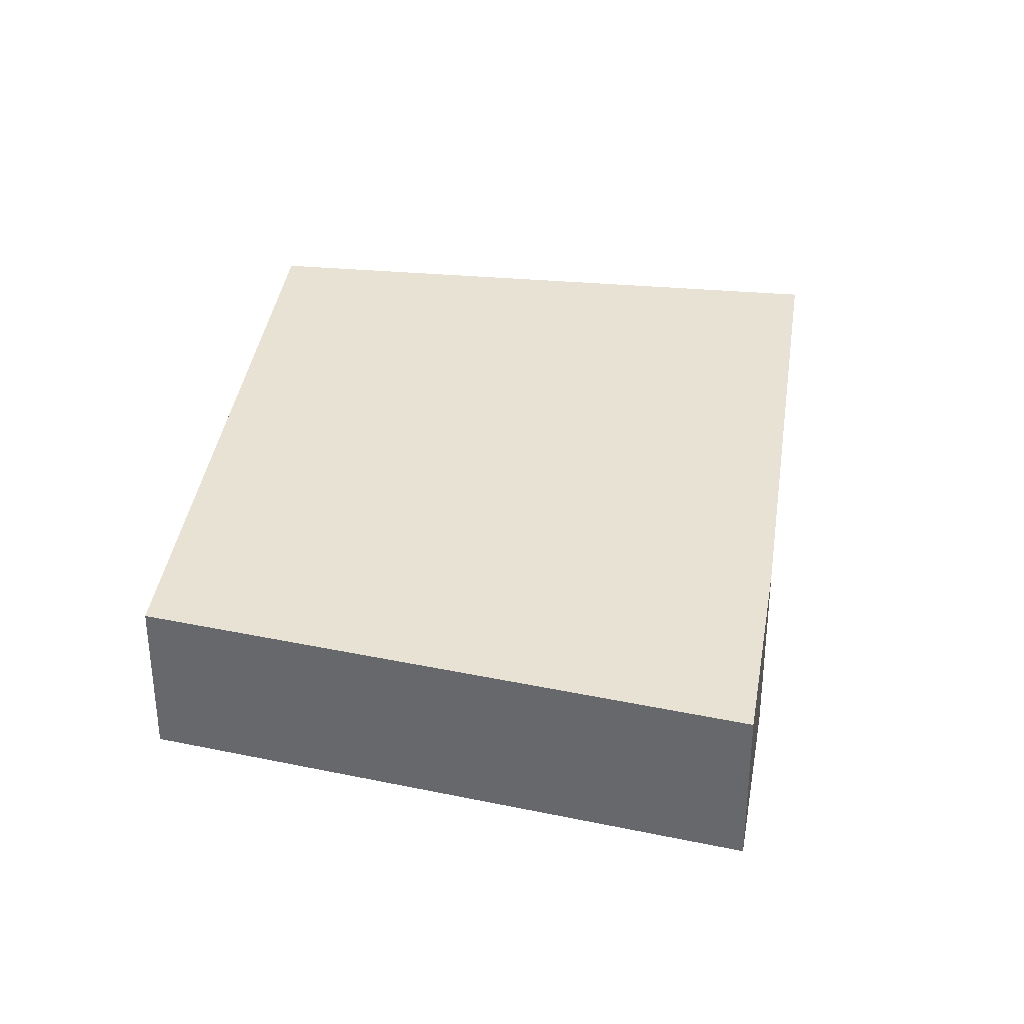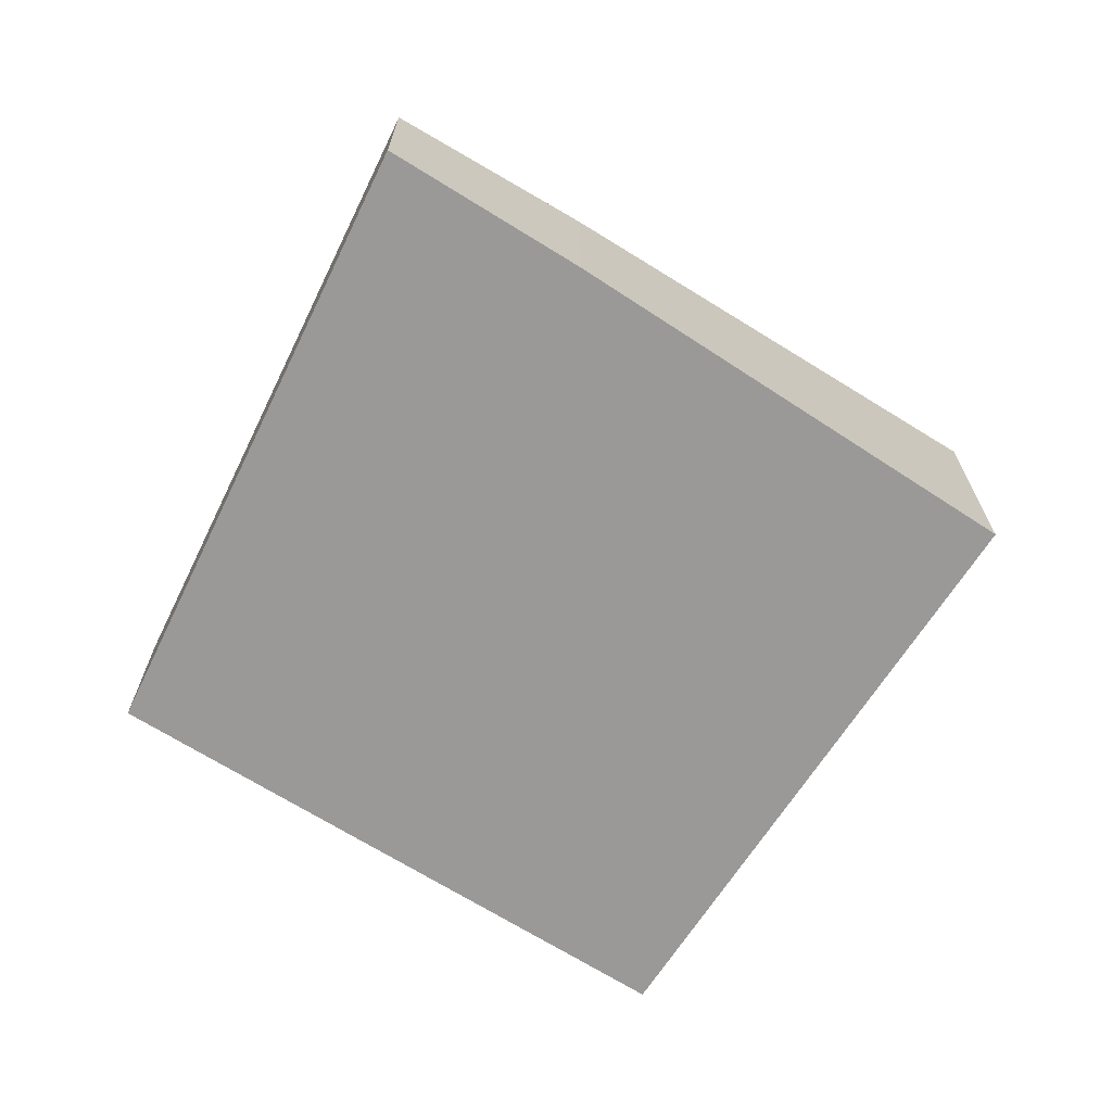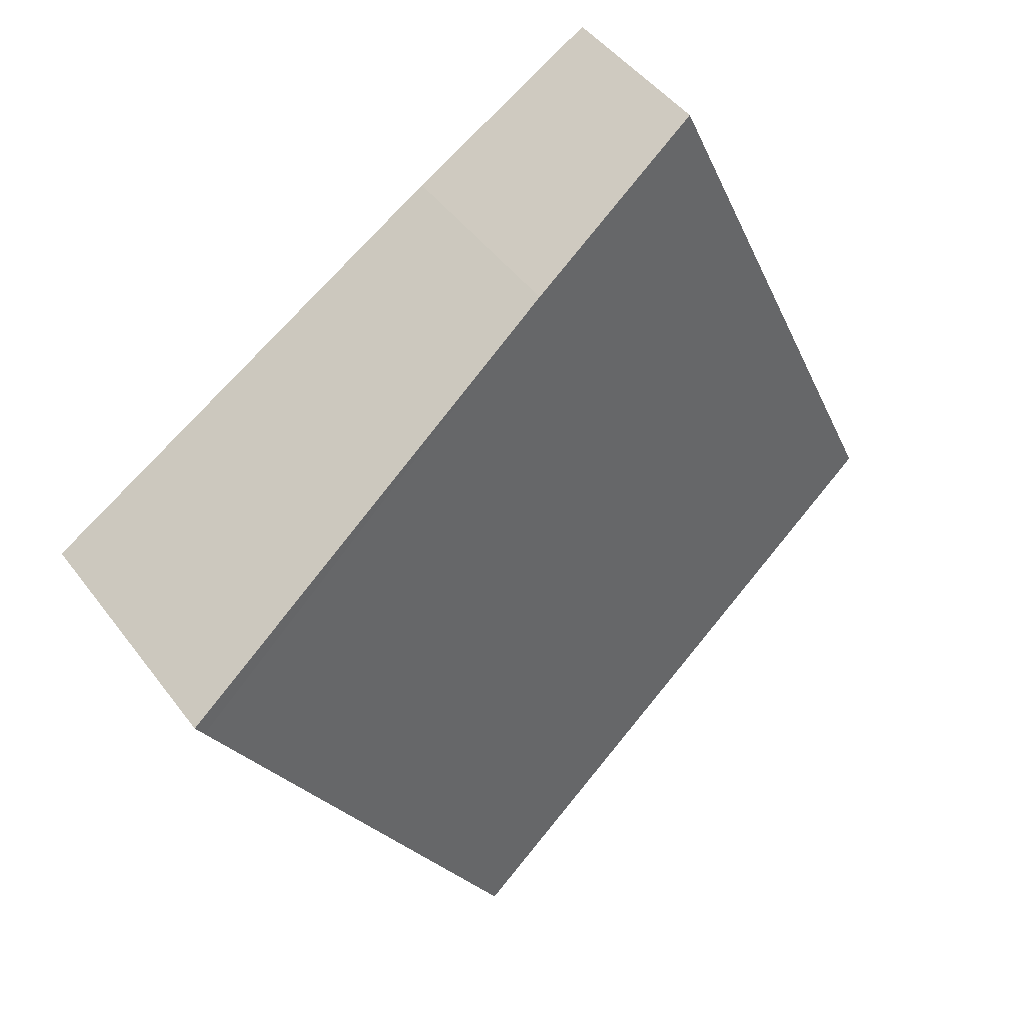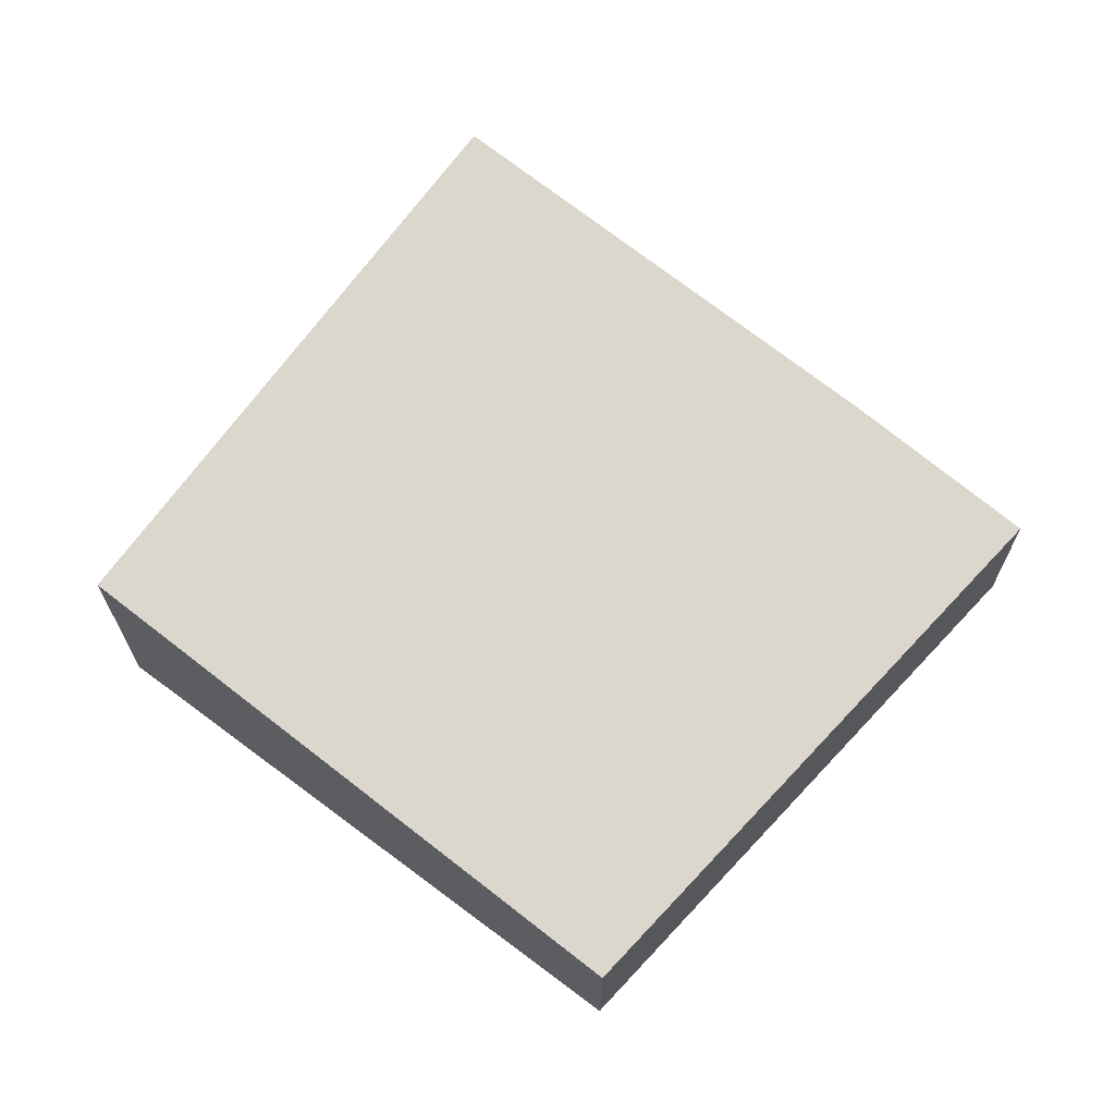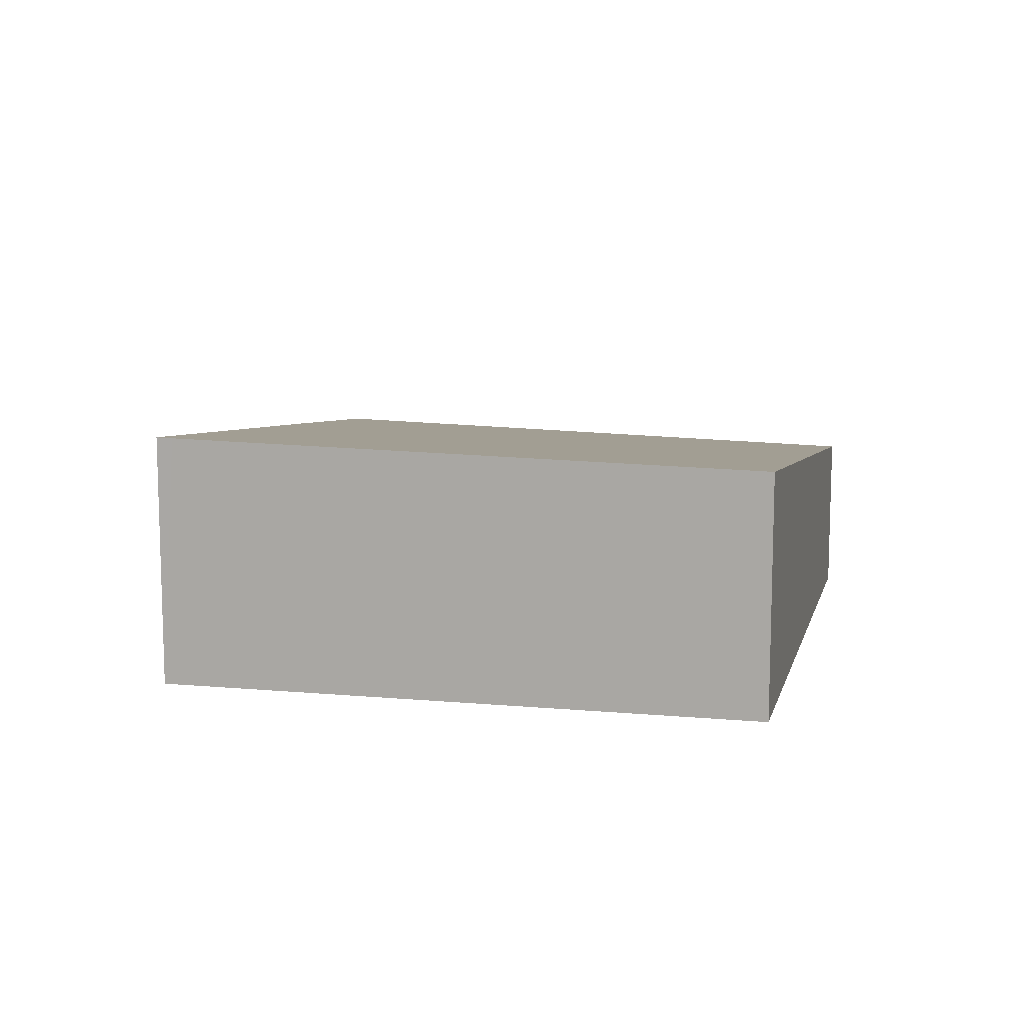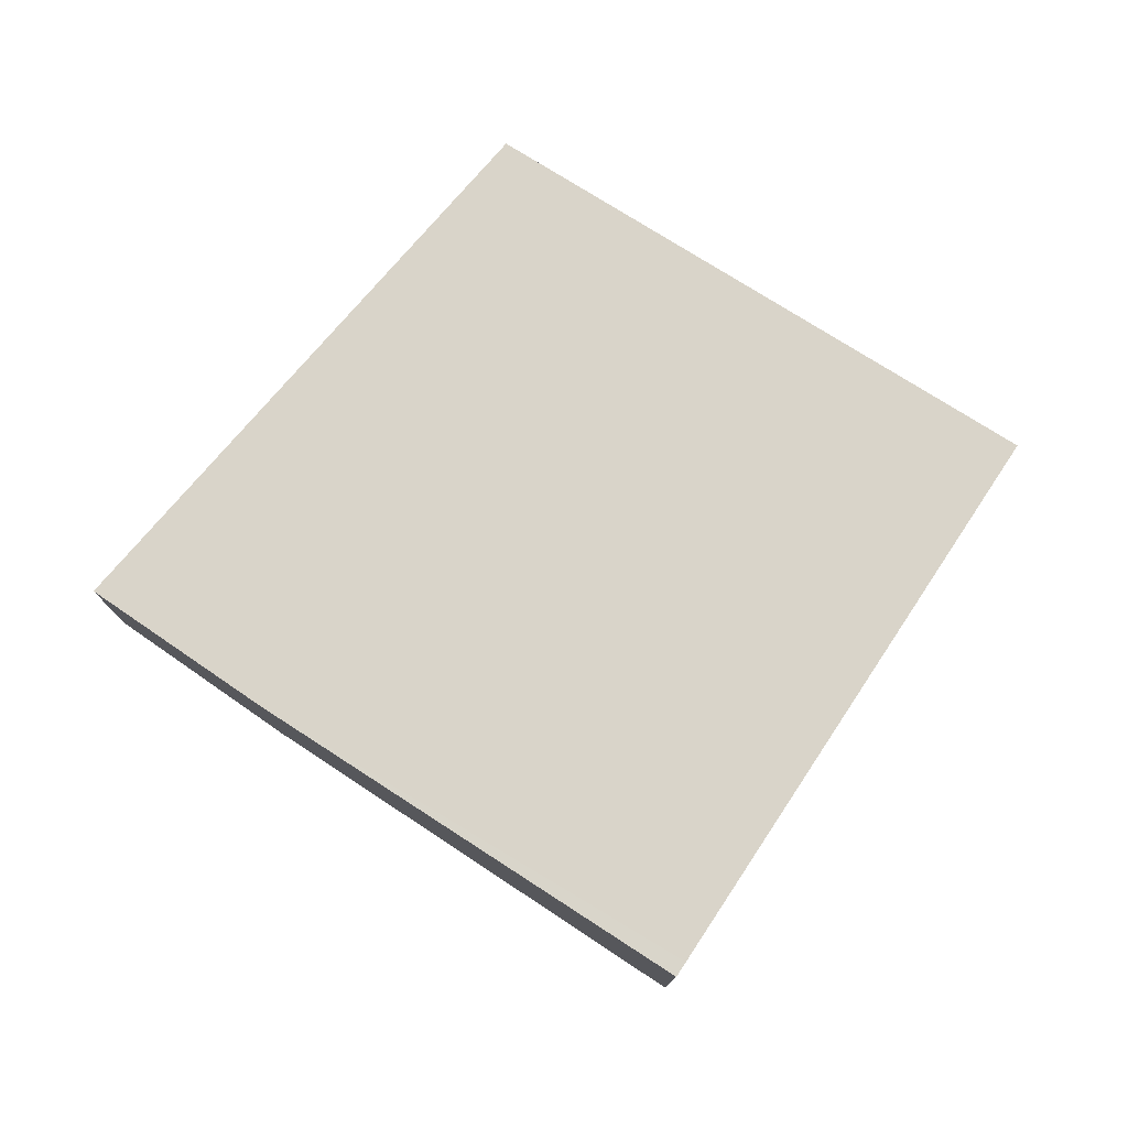
<metadata>
{"format":"obj","ext":"obj","renderer":"f3d","projection":"perspective","resolution":1024,"background":"white","views":[{"elev":34.6,"azim":-49.9,"up":"+Y"},{"elev":-69.1,"azim":-1.6,"up":"+Y"},{"elev":45.9,"azim":145.6,"up":"+Z"},{"elev":68.4,"azim":-112.7,"up":"+Y"},{"elev":11.7,"azim":133.9,"up":"+Y"},{"elev":77.7,"azim":65.0,"up":"+Y"}]}
</metadata>
<code>
v  7.037 2.13 1.678
v  3.674 1.604 3.914
v  7.109 2.133 1.795
v  4.418 2.047 -2.593
v  2.163 1.375 4.794
v  0 1.375 8.419e-17
v  3.674 -2.397e-16 3.914
v  2.163 -2.935e-16 4.794
v  7.109 -1.099e-16 1.795
v  4.418 1.588e-16 -2.593
v  7.037 -1.027e-16 1.678
v  0 0 0
g defaultobject
f 1 2 3
f 2 1 4
f 2 4 5
f 5 4 6
f 5 7 2
f 7 5 8
f 2 9 3
f 9 2 7
f 9 1 3
f 1 9 4
f 4 9 10
f 10 9 11
f 10 6 4
f 6 10 12
f 12 5 6
f 5 12 8
f 7 11 9
f 11 7 10
f 10 7 8
f 10 8 12

</code>
